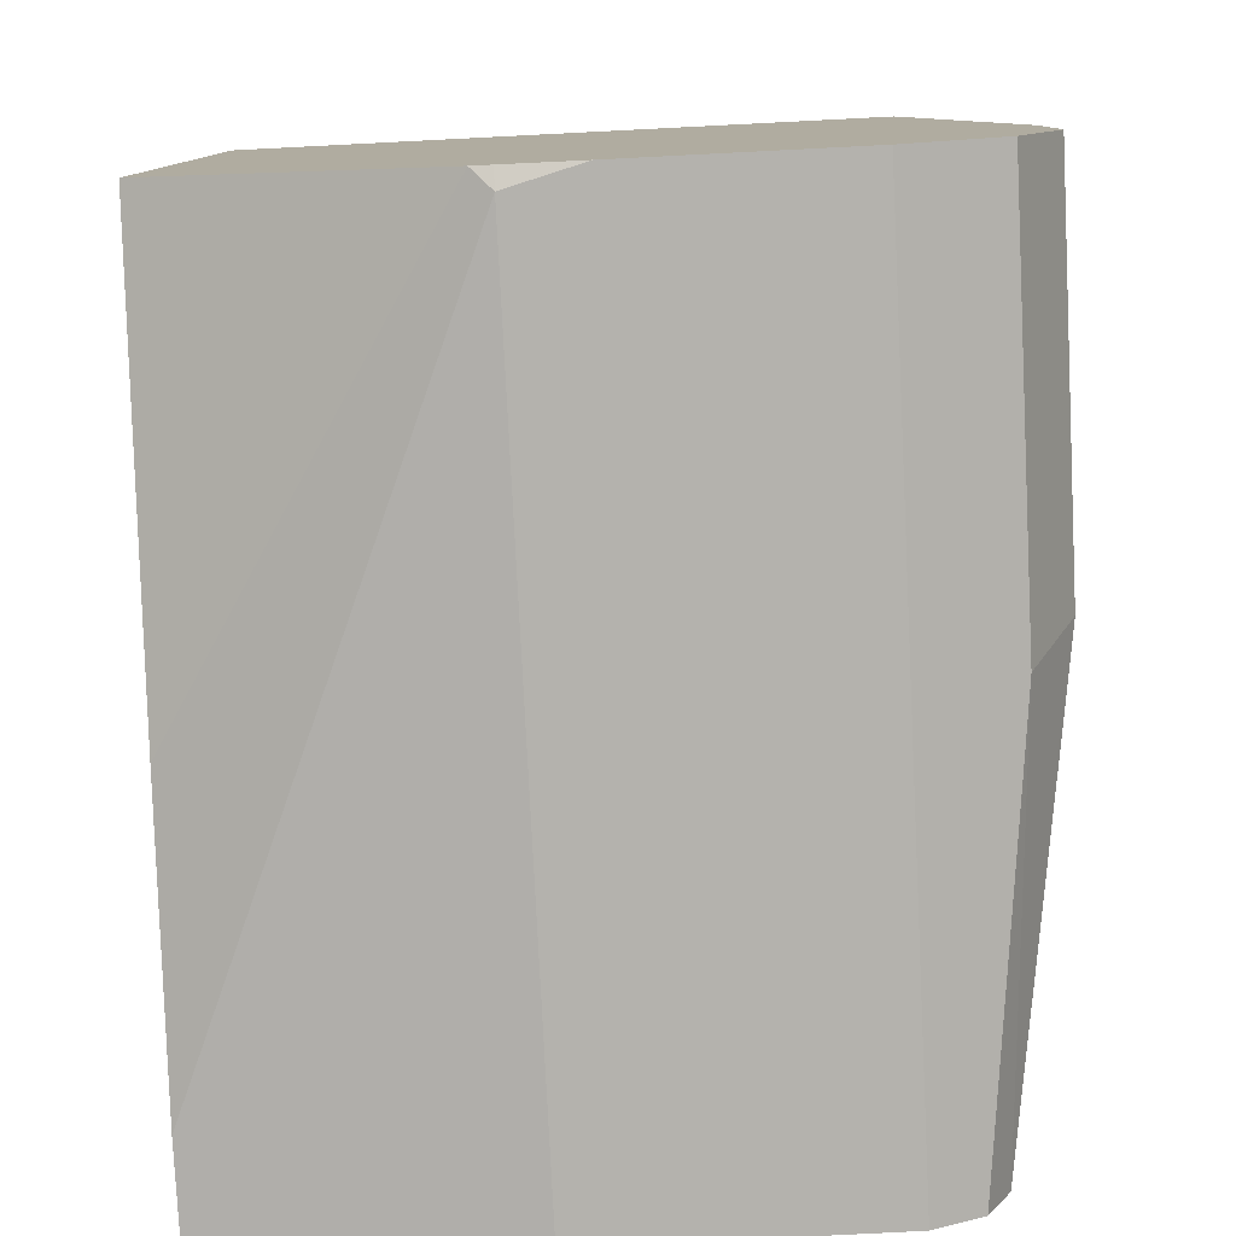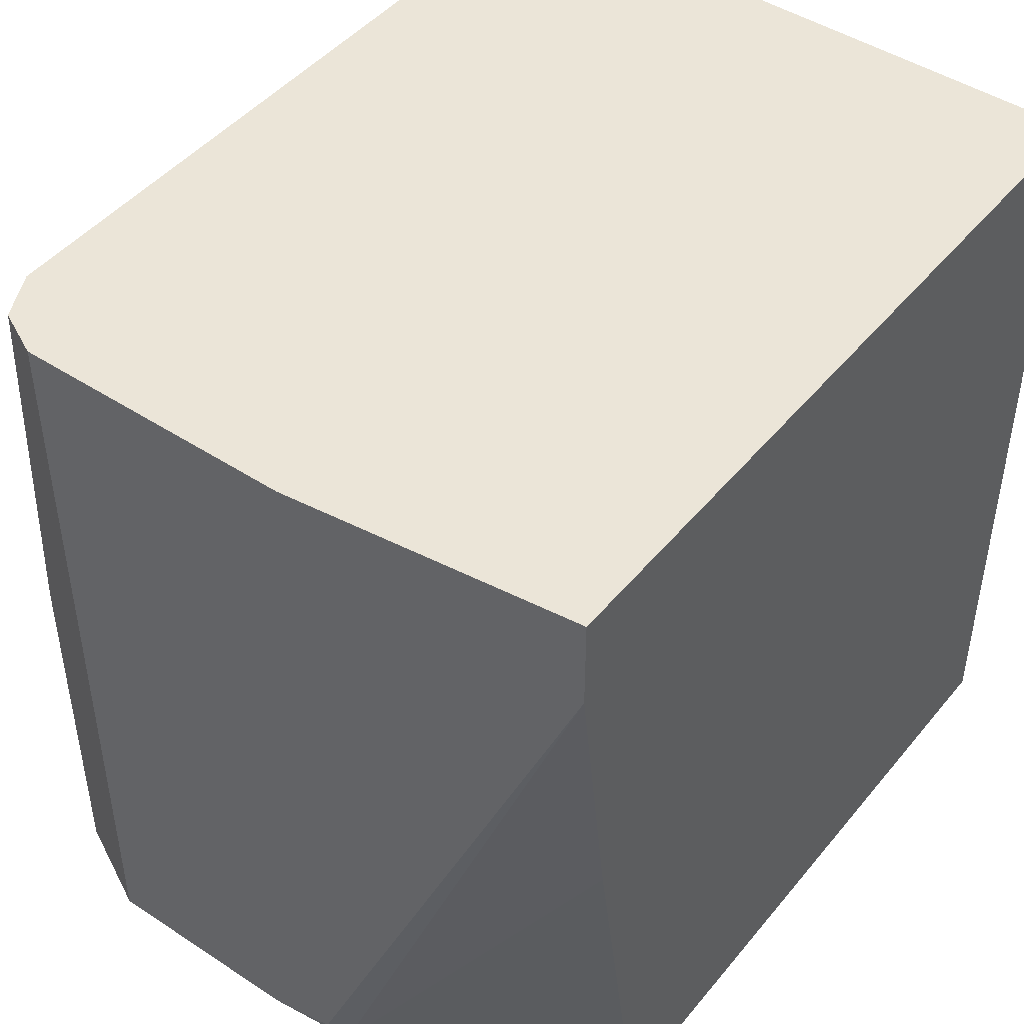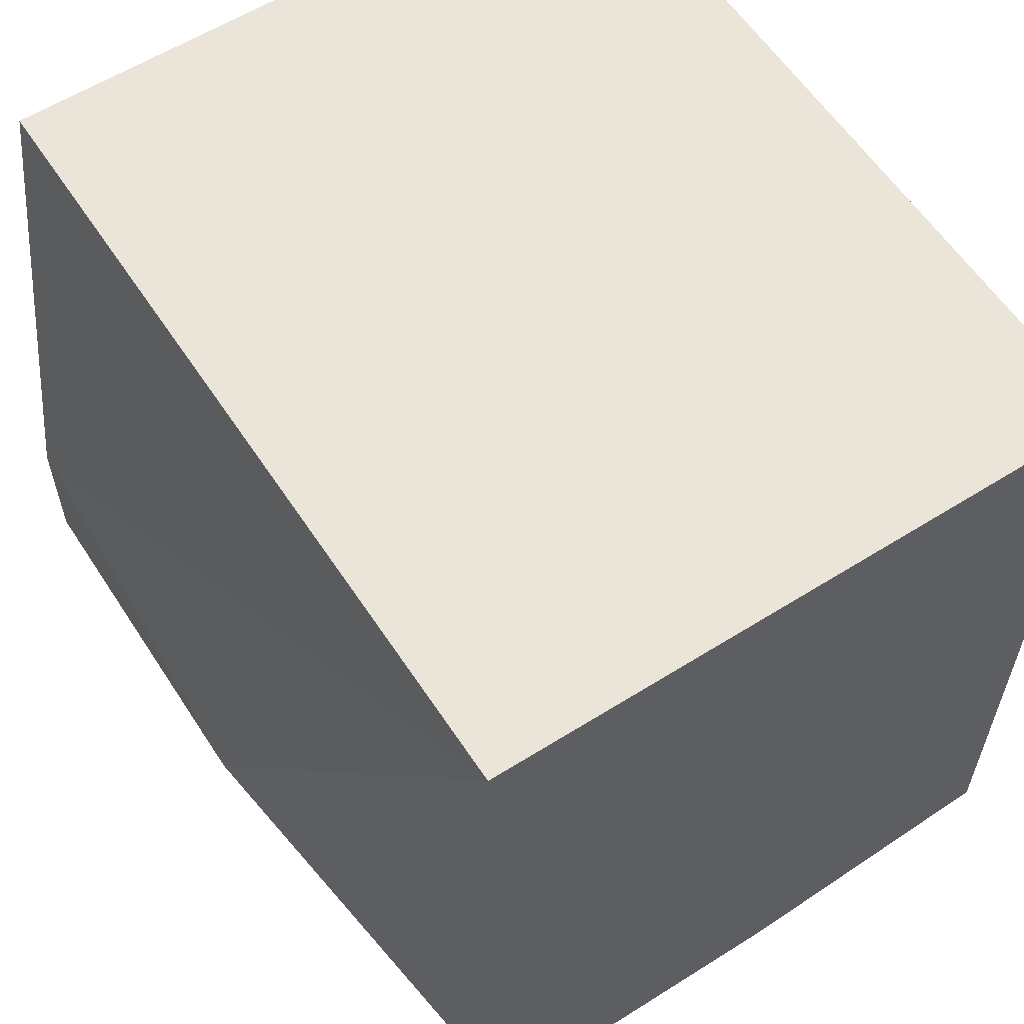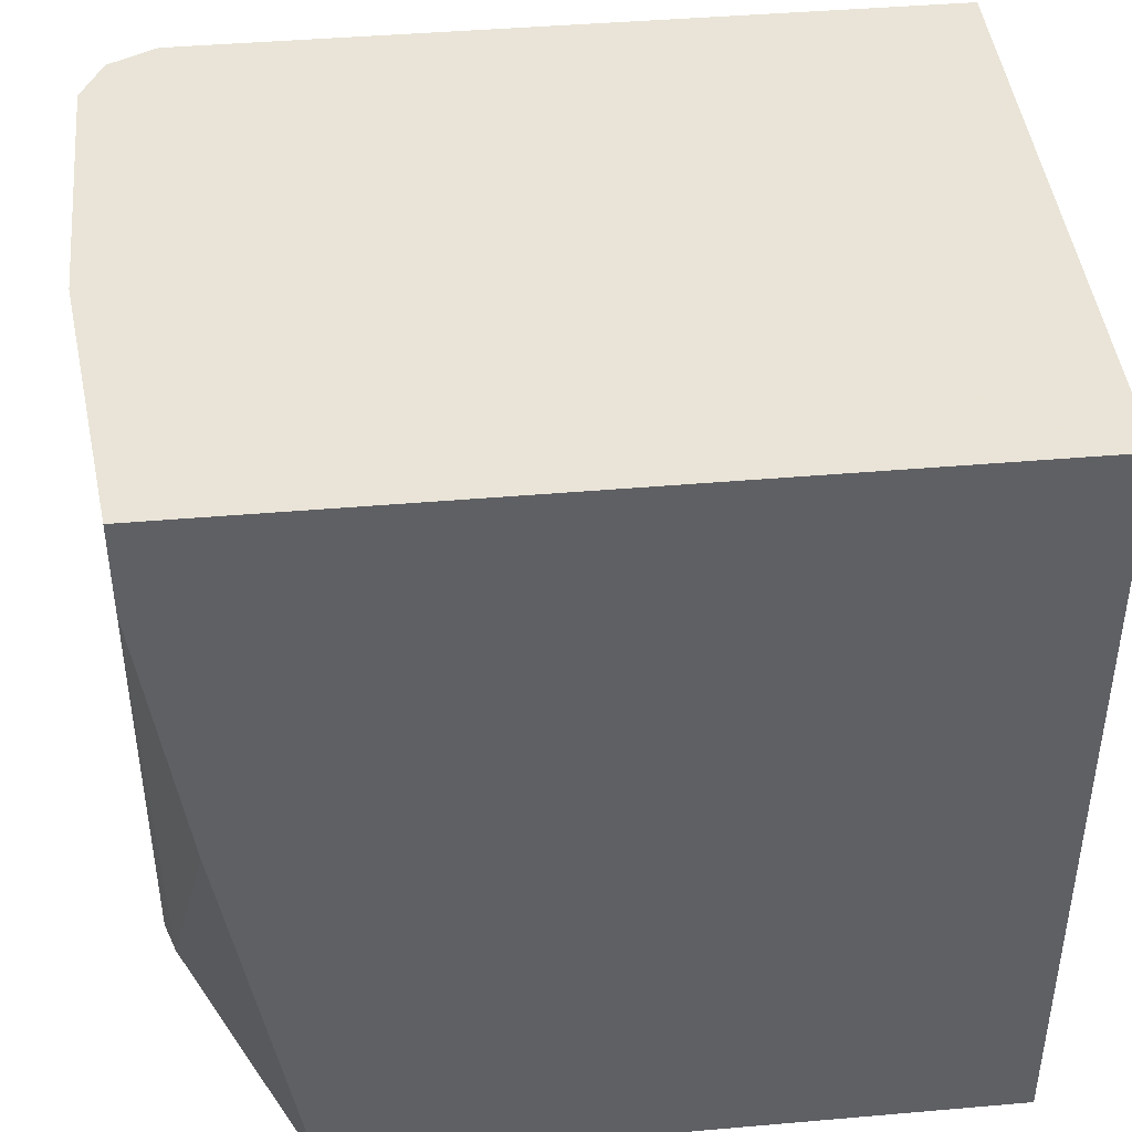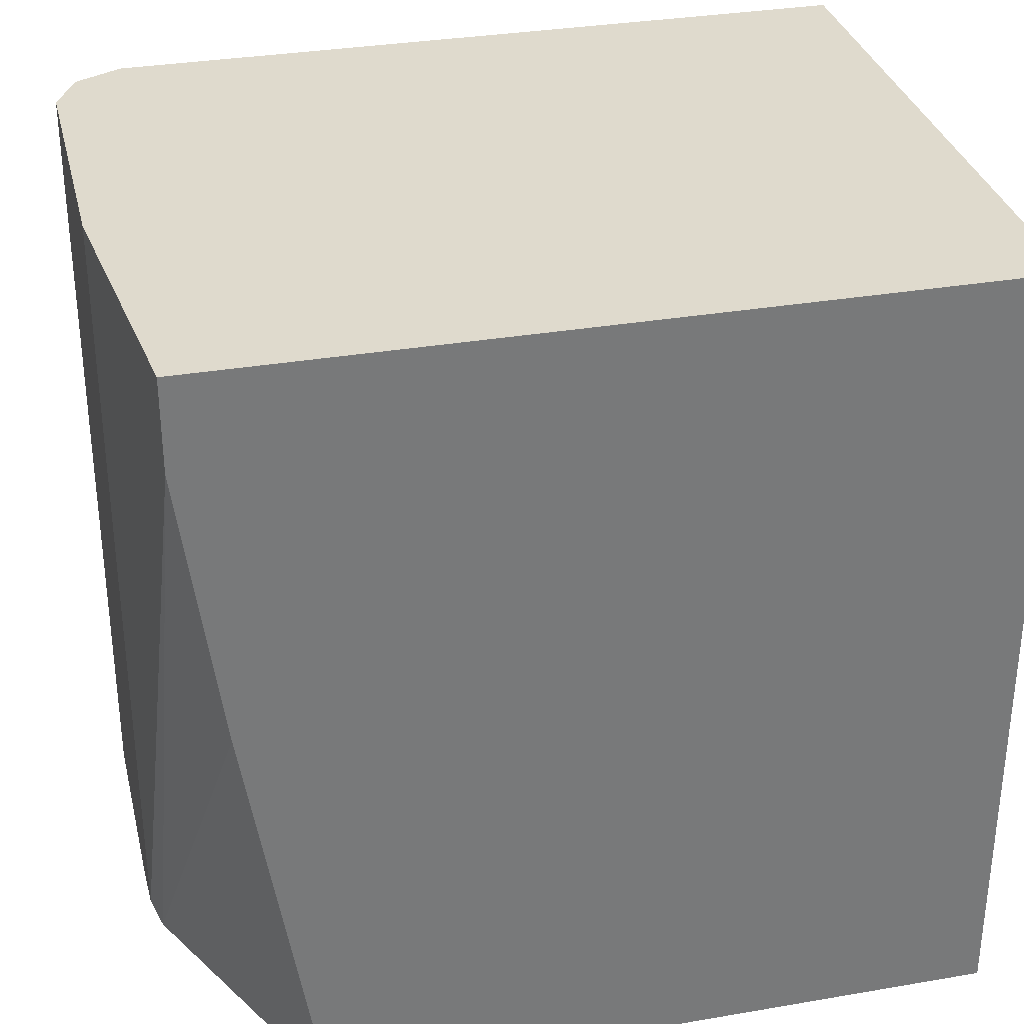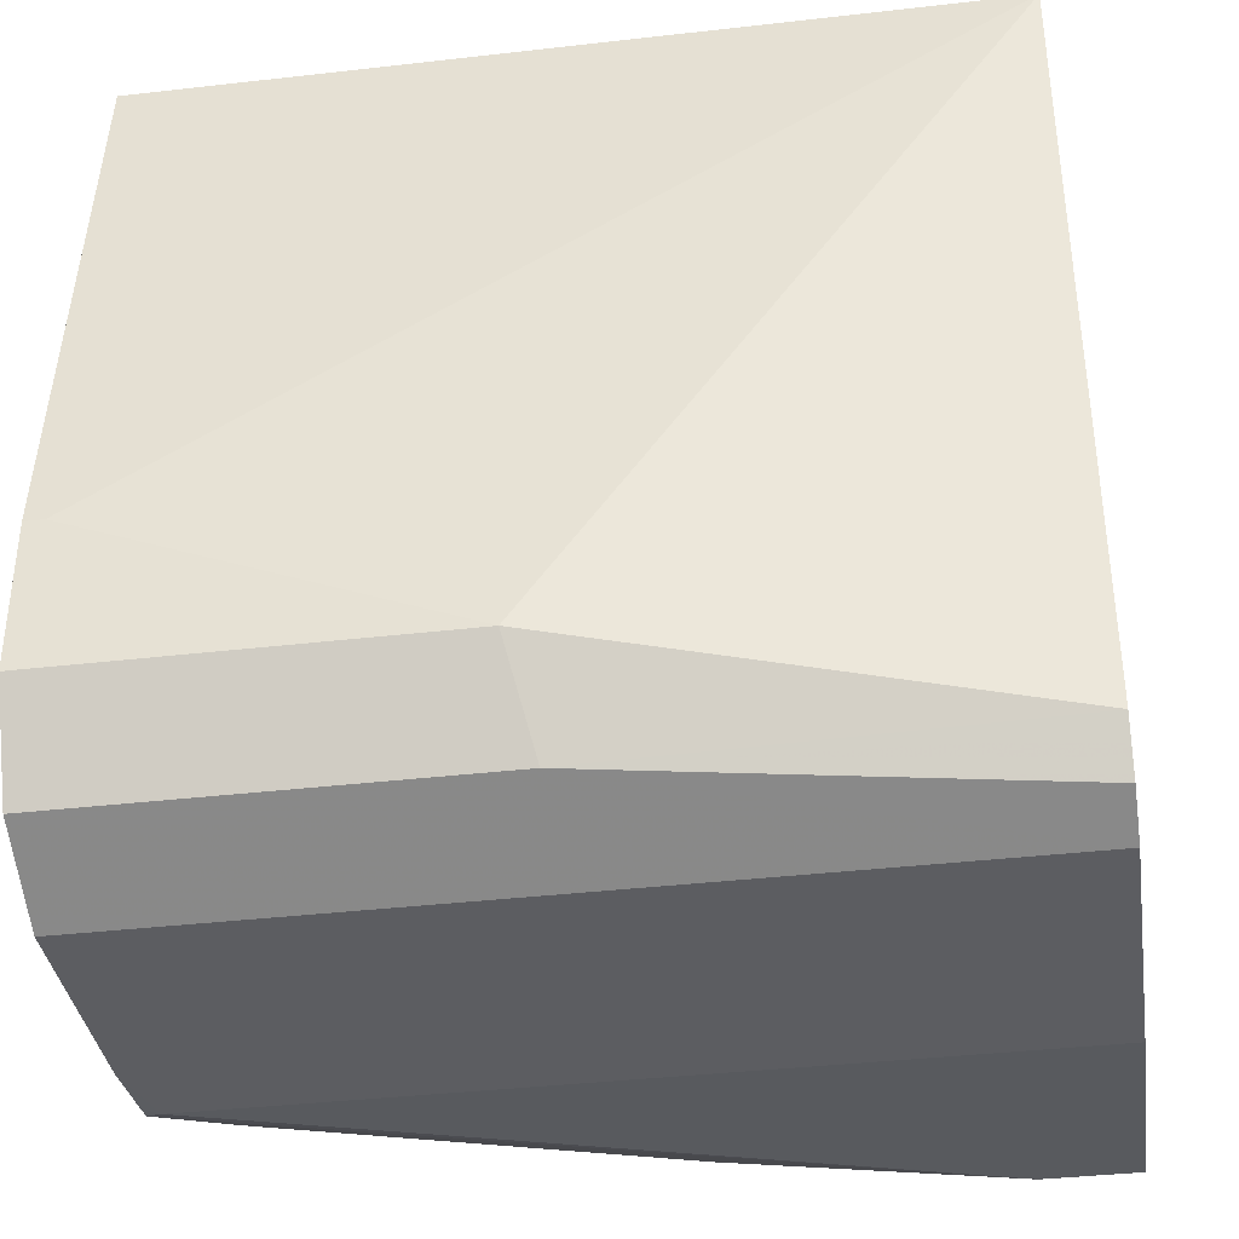
<metadata>
{"format":"obj","ext":"obj","renderer":"f3d","projection":"perspective","resolution":1024,"background":"white","views":[{"elev":-79.5,"azim":2.9,"up":"+Z"},{"elev":46.0,"azim":-143.1,"up":"+Y"},{"elev":59.2,"azim":147.1,"up":"+Z"},{"elev":42.8,"azim":-95.9,"up":"+Y"},{"elev":32.6,"azim":-103.4,"up":"+Y"},{"elev":-37.2,"azim":98.6,"up":"+Z"}]}
</metadata>
<code>
v 0.5568 -0.0206 -0.6098
v 0.5568 -0.3252 -0.6098
v 0.4508 -0.0206 -0.6098
v 0.5745 -0.0206 -0.601
v 0.5921 -0.1767 -0.5921
v 0.4772 -0.3252 -0.6098
v 0.5921 -0.3252 -0.5921
v 0.4508 -0.3182 -0.6098
v 0.3425 -0.0206 -0.5976
v 0.5803 -0.0206 -0.5892
v 0.5833 -0.0206 -0.5833
v 0.6098 -0.1856 -0.5568
v 0.601 -0.1944 -0.5745
v 0.4508 -0.3252 -0.6072
v 0.601 -0.3252 -0.5745
v 0.4437 -0.3252 -0.6063
v 0.3425 -0.05522 -0.5976
v 0.3425 -0.0206 -0.3019
v 0.5833 -0.0206 -0.3019
v 0.6098 -0.3182 -0.5037
v 0.6098 -0.3252 -0.5568
v 0.3425 -0.1613 -0.5833
v 0.3425 -0.3252 -0.5568
v 0.3425 -0.3252 -0.3019
v 0.5847 -0.3252 -0.3019
v 0.6098 -0.3252 -0.5037
f 9 22 23
f 9 17 22
f 8 16 17
f 8 14 16
f 5 11 12
f 5 15 7
f 5 13 15
f 5 12 13
f 9 23 24
f 6 14 8
f 9 24 18
f 12 21 15
f 12 19 20
f 12 20 26
f 12 26 21
f 12 15 13
f 16 22 17
f 16 23 22
f 18 24 25
f 18 25 19
f 19 25 20
f 5 10 11
f 11 19 12
f 20 25 26
f 4 10 5
f 3 8 17
f 3 17 9
f 1 2 6
f 1 6 8
f 1 8 3
f 1 3 9
f 1 9 18
f 1 19 11
f 1 11 10
f 1 10 4
f 1 4 5
f 1 18 19
f 1 7 2
f 1 5 7
f 2 16 14
f 2 23 16
f 2 24 23
f 2 25 24
f 2 14 6
f 2 21 26
f 2 15 21
f 2 7 15
f 2 26 25

</code>
